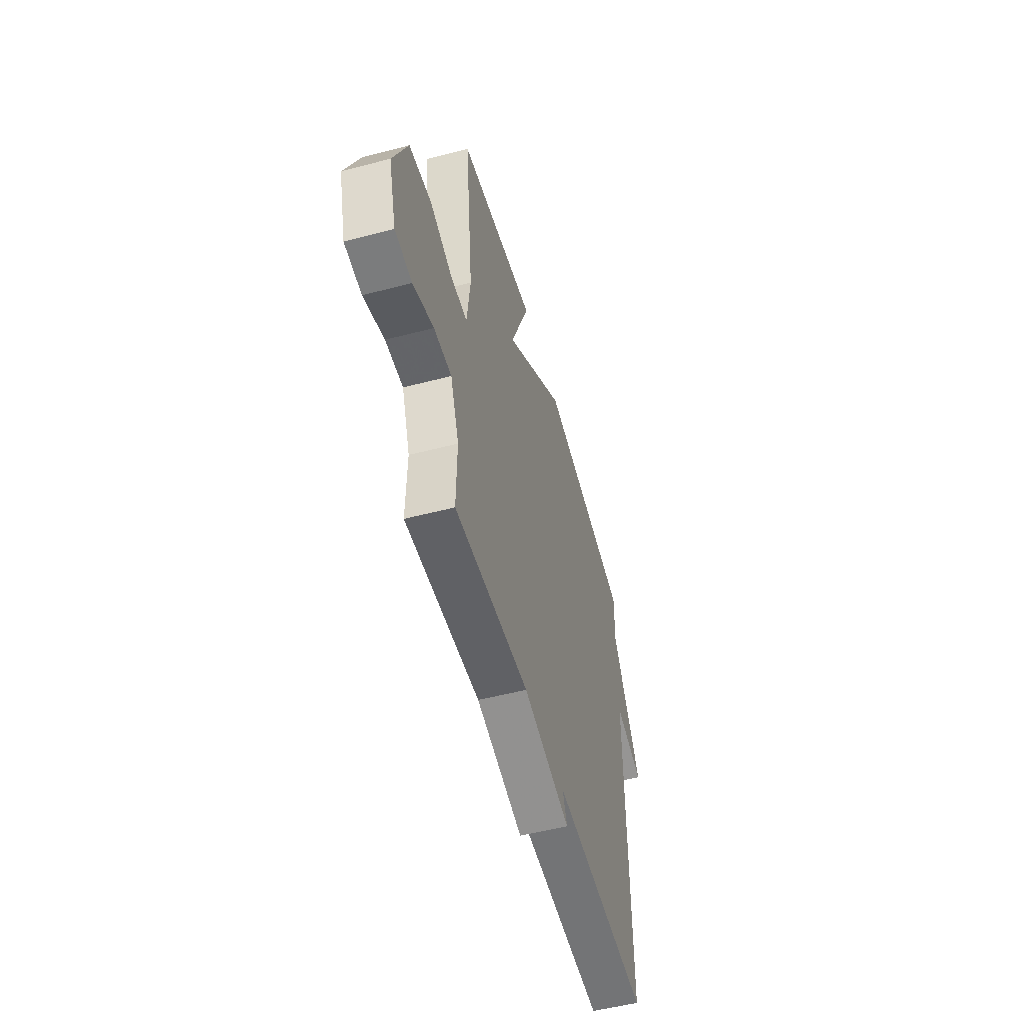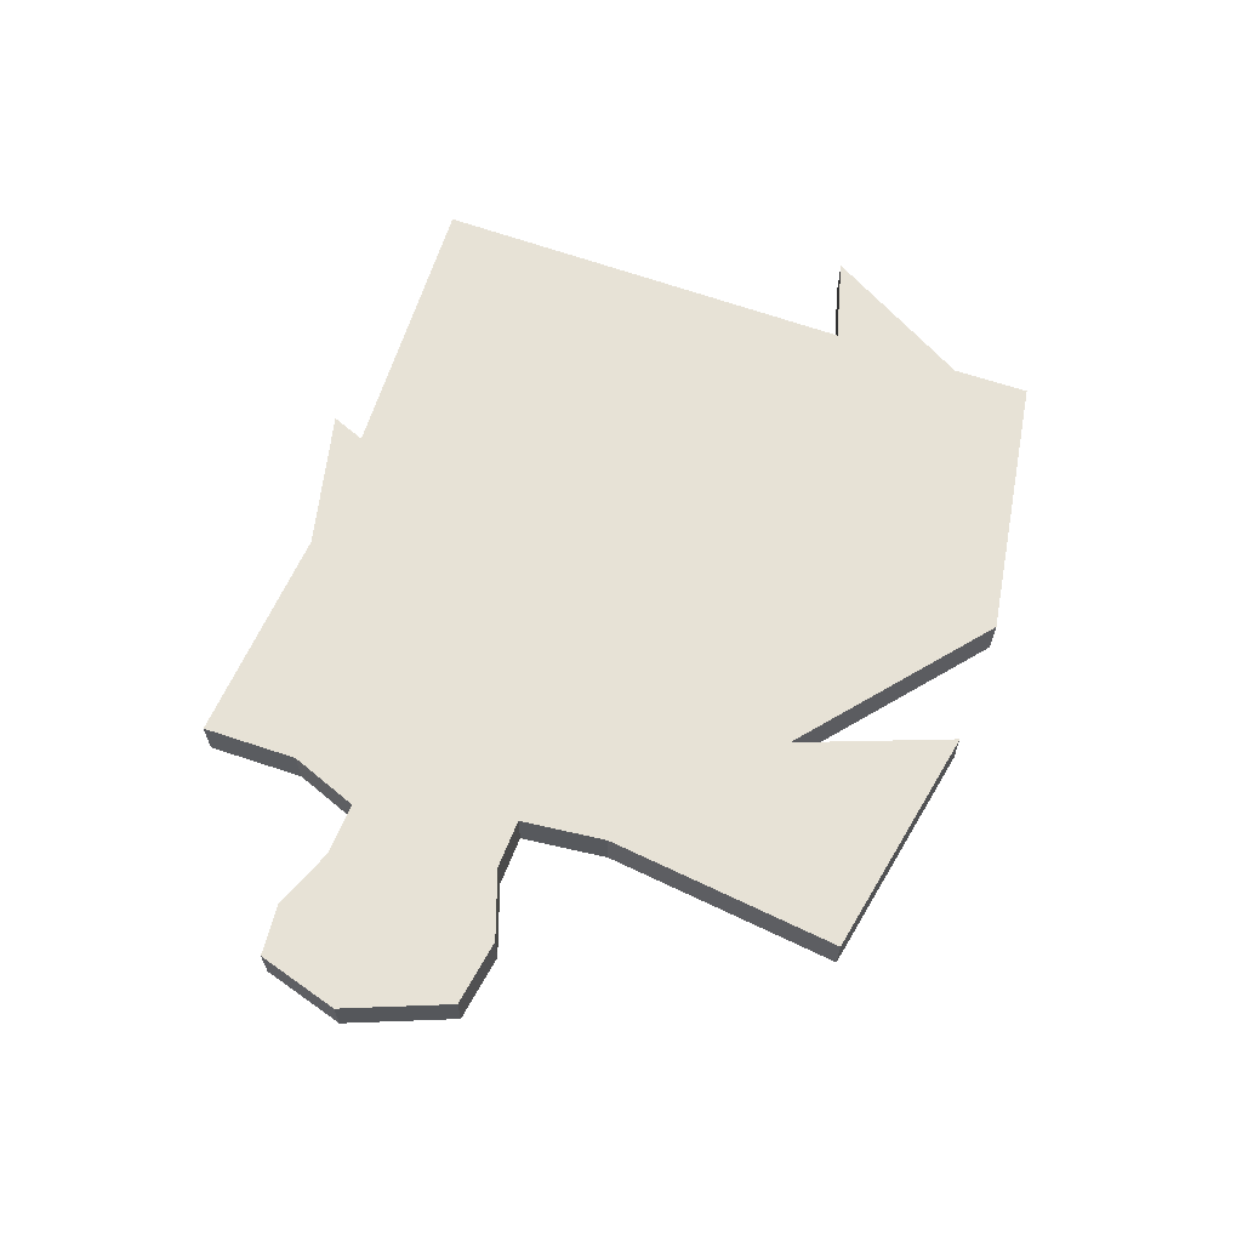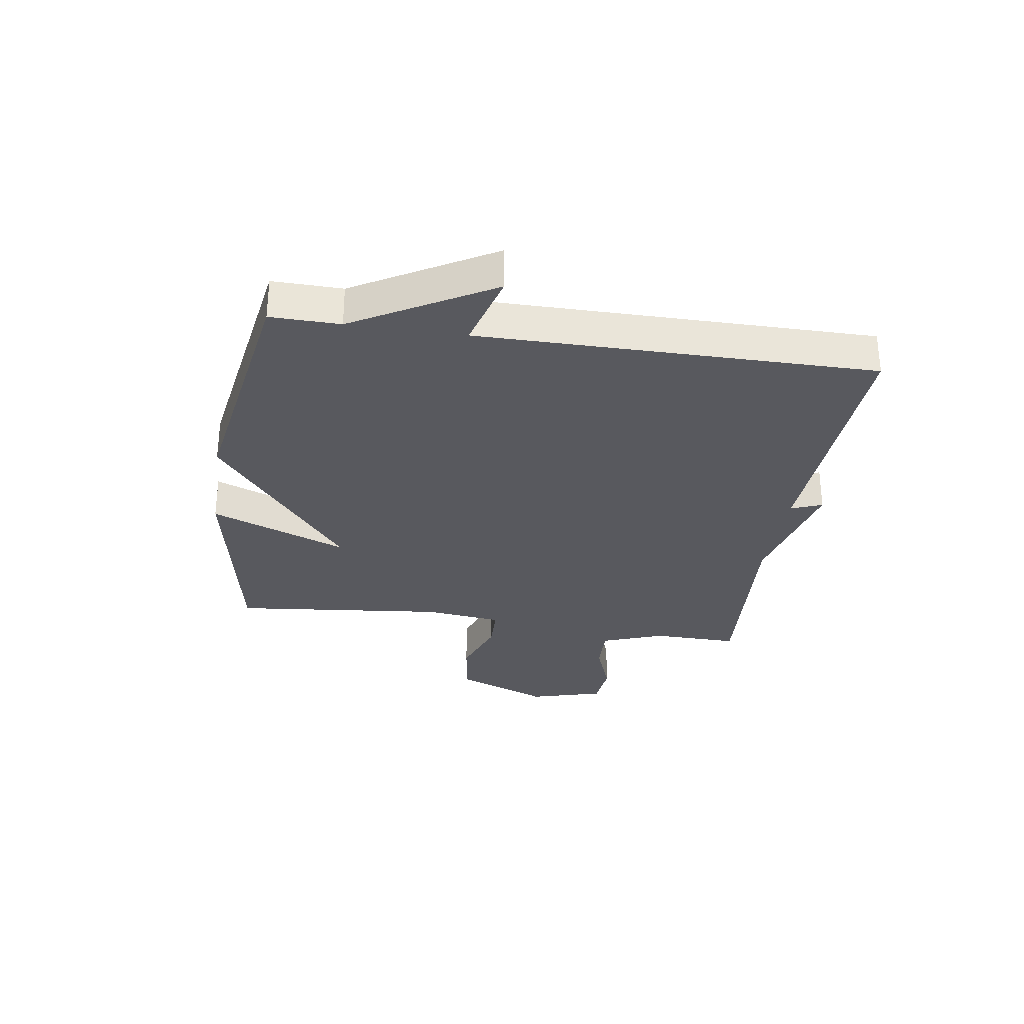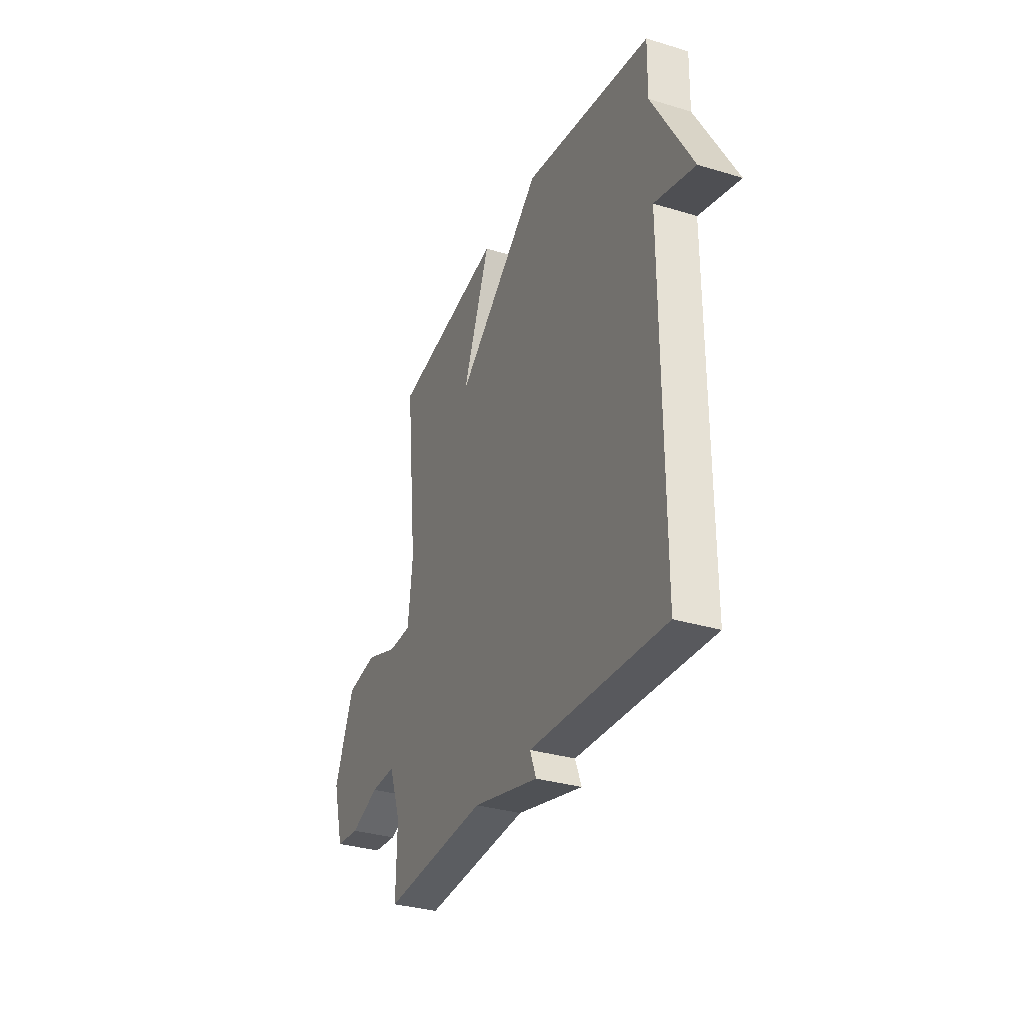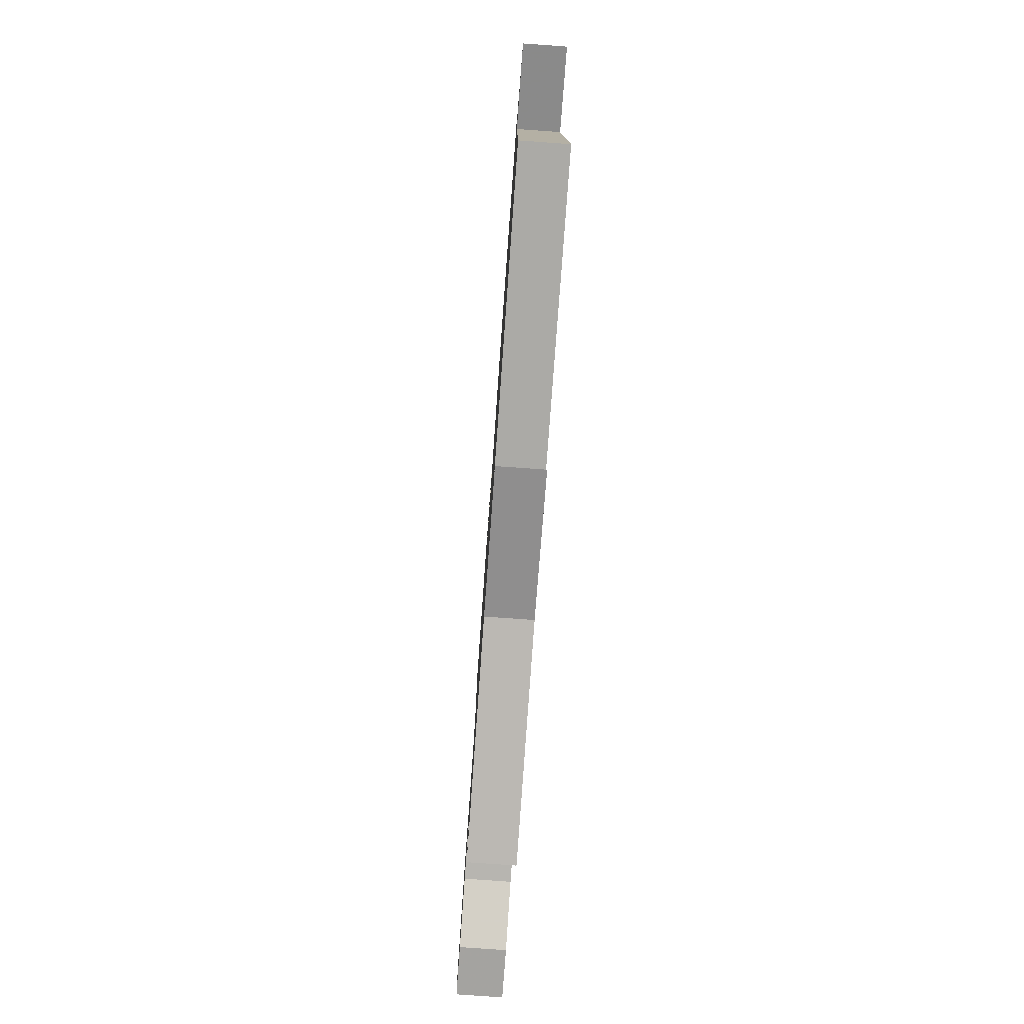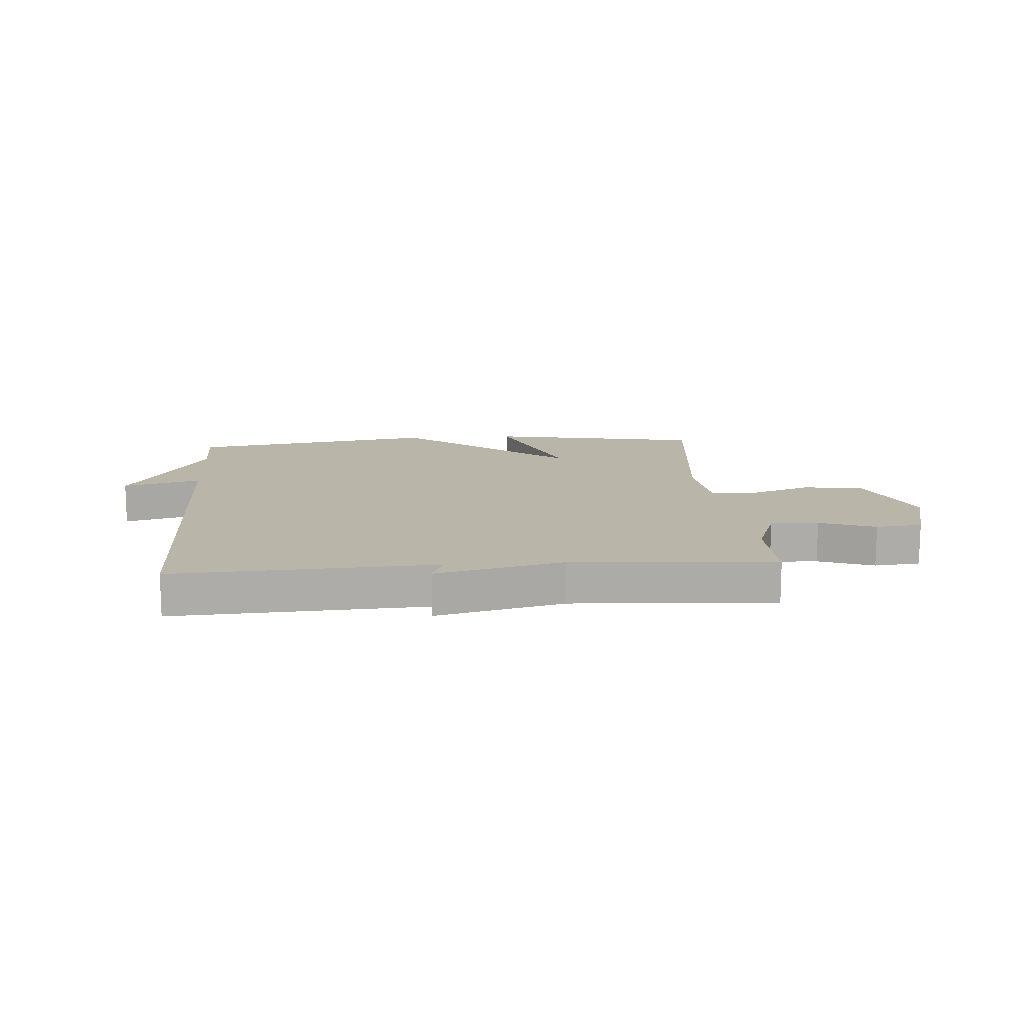
<metadata>
{"format":"obj","ext":"obj","renderer":"f3d","projection":"perspective","resolution":1024,"background":"white","views":[{"elev":-53.3,"azim":-74.4,"up":"+Z"},{"elev":63.1,"azim":-70.0,"up":"+Y"},{"elev":-30.4,"azim":81.4,"up":"+Y"},{"elev":-32.5,"azim":67.1,"up":"+Z"},{"elev":-78.8,"azim":85.9,"up":"+Z"},{"elev":13.6,"azim":175.7,"up":"+Y"}]}
</metadata>
<code>
v -0.5 0.07 -0.5
v -0.497 0.07 -0.351
v -0.537 0.07 -0.243
v -0.62 0.07 -0.246
v -0.716 0.07 -0.282
v -0.796 0.07 -0.274
v -0.832 0.07 -0.145
v -0.766 0.07 0.017
v -0.662 0.07 0.033
v -0.555 0.07 -0.005
v -0.477 0.07 -0.003
v -0.461 0.07 0.131
v -0.5 0.07 0.5
v -0.129 0.07 0.57
v -0.221 0.07 0.333
v 0.071 0.07 0.57
v 0.5 0.07 0.5
v 0.498 0.07 0.38
v 0.633 0.07 0.143
v 0.498 0.07 0.18
v 0.5 0.07 -0.5
v 0.049 0.07 -0.476
v 0.07 0.07 -0.53
v -0.151 0.07 -0.476
v -0.5 0 -0.5
v -0.497 0 -0.351
v -0.537 0 -0.243
v -0.62 0 -0.246
v -0.716 0 -0.282
v -0.796 0 -0.274
v -0.832 0 -0.145
v -0.766 0 0.017
v -0.662 0 0.033
v -0.555 0 -0.005
v -0.477 0 -0.003
v -0.461 0 0.131
v -0.5 0 0.5
v -0.129 0 0.57
v -0.221 0 0.333
v 0.071 0 0.57
v 0.5 0 0.5
v 0.498 0 0.38
v 0.633 0 0.143
v 0.498 0 0.18
v 0.5 0 -0.5
v 0.049 0 -0.476
v 0.07 0 -0.53
v -0.151 0 -0.476
f 22 23 24
f 20 21 22
f 20 22 24
f 18 19 20
f 24 1 2
f 20 24 2
f 18 20 2
f 18 2 3
f 17 18 3
f 16 17 3
f 15 16 3
f 12 13 14 15
f 11 12 15
f 8 9 10
f 7 8 10
f 6 7 10
f 5 6 10
f 4 5 10
f 4 10 11
f 3 4 11 15
f 48 47 46
f 46 45 44
f 48 46 44
f 44 43 42
f 26 25 48
f 26 48 44
f 26 44 42
f 27 26 42
f 27 42 41
f 27 41 40
f 27 40 39
f 39 38 37 36
f 39 36 35
f 34 33 32
f 34 32 31
f 34 31 30
f 34 30 29
f 34 29 28
f 35 34 28
f 39 35 28 27
f 1 25 26 2
f 2 26 27 3
f 3 27 28 4
f 4 28 29 5
f 5 29 30 6
f 6 30 31 7
f 7 31 32 8
f 8 32 33 9
f 9 33 34 10
f 10 34 35 11
f 11 35 36 12
f 12 36 37 13
f 13 37 38 14
f 14 38 39 15
f 15 39 40 16
f 16 40 41 17
f 17 41 42 18
f 18 42 43 19
f 19 43 44 20
f 20 44 45 21
f 21 45 46 22
f 22 46 47 23
f 23 47 48 24
f 24 48 25 1

</code>
